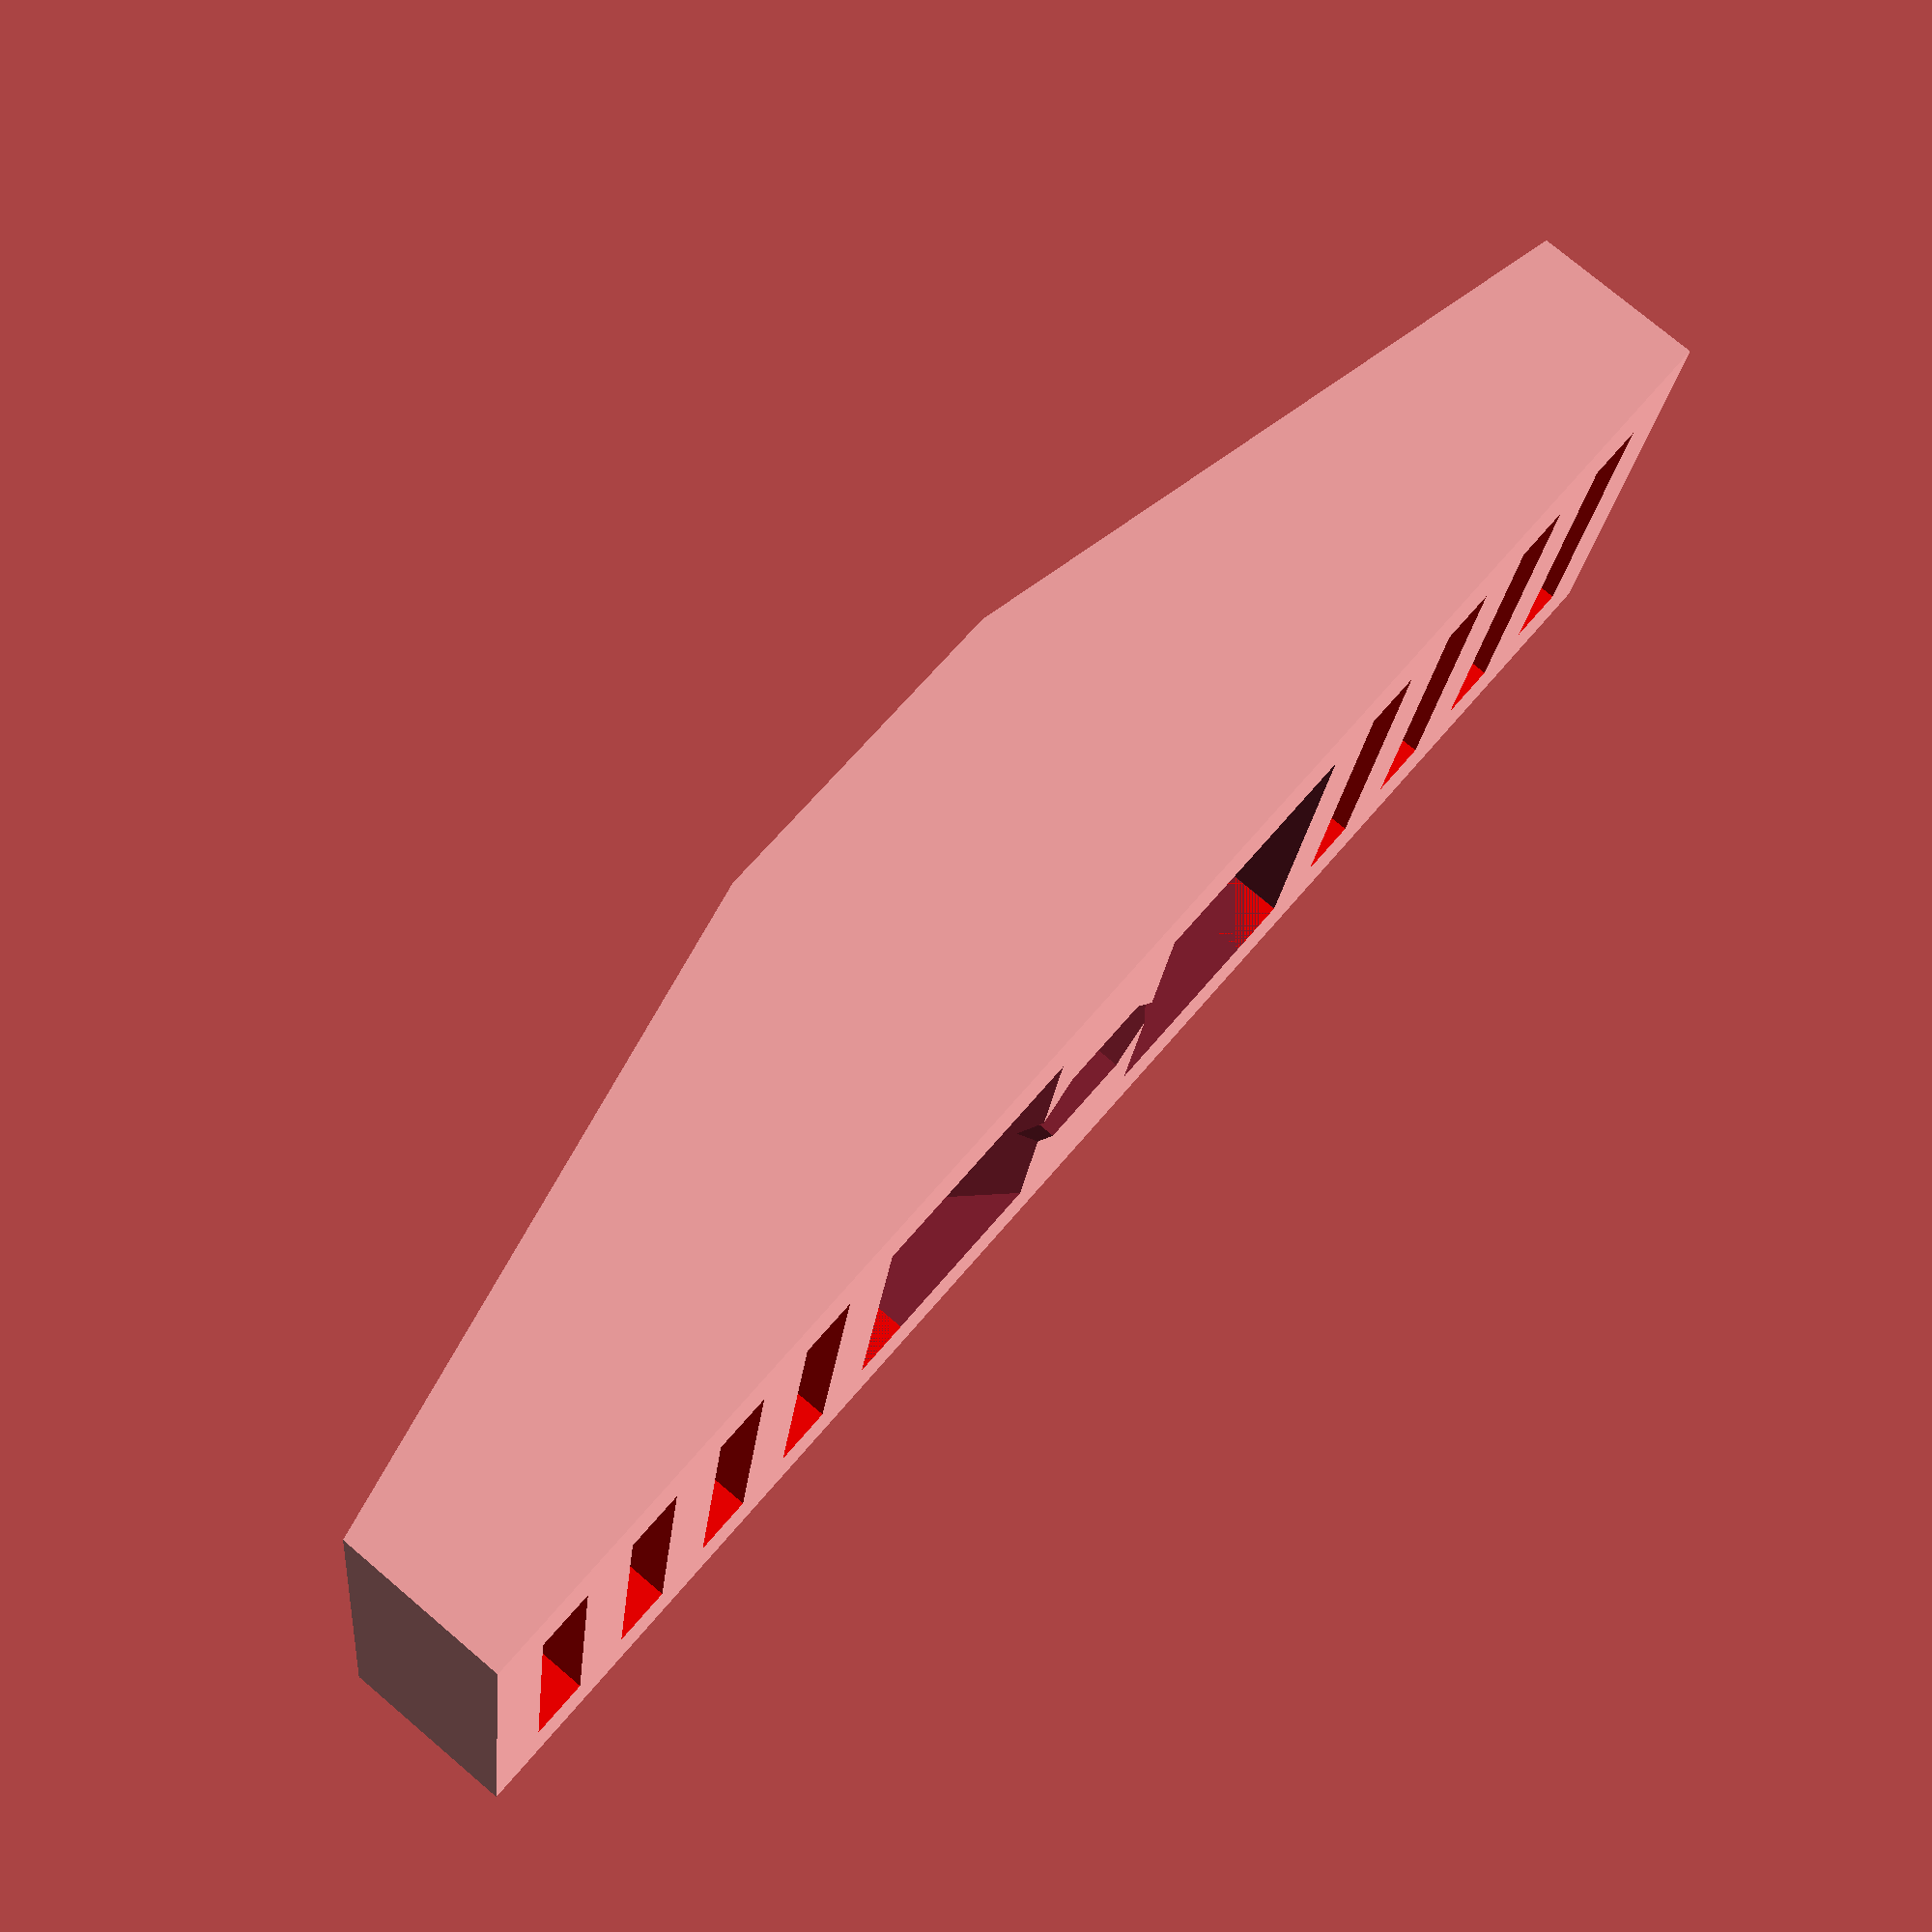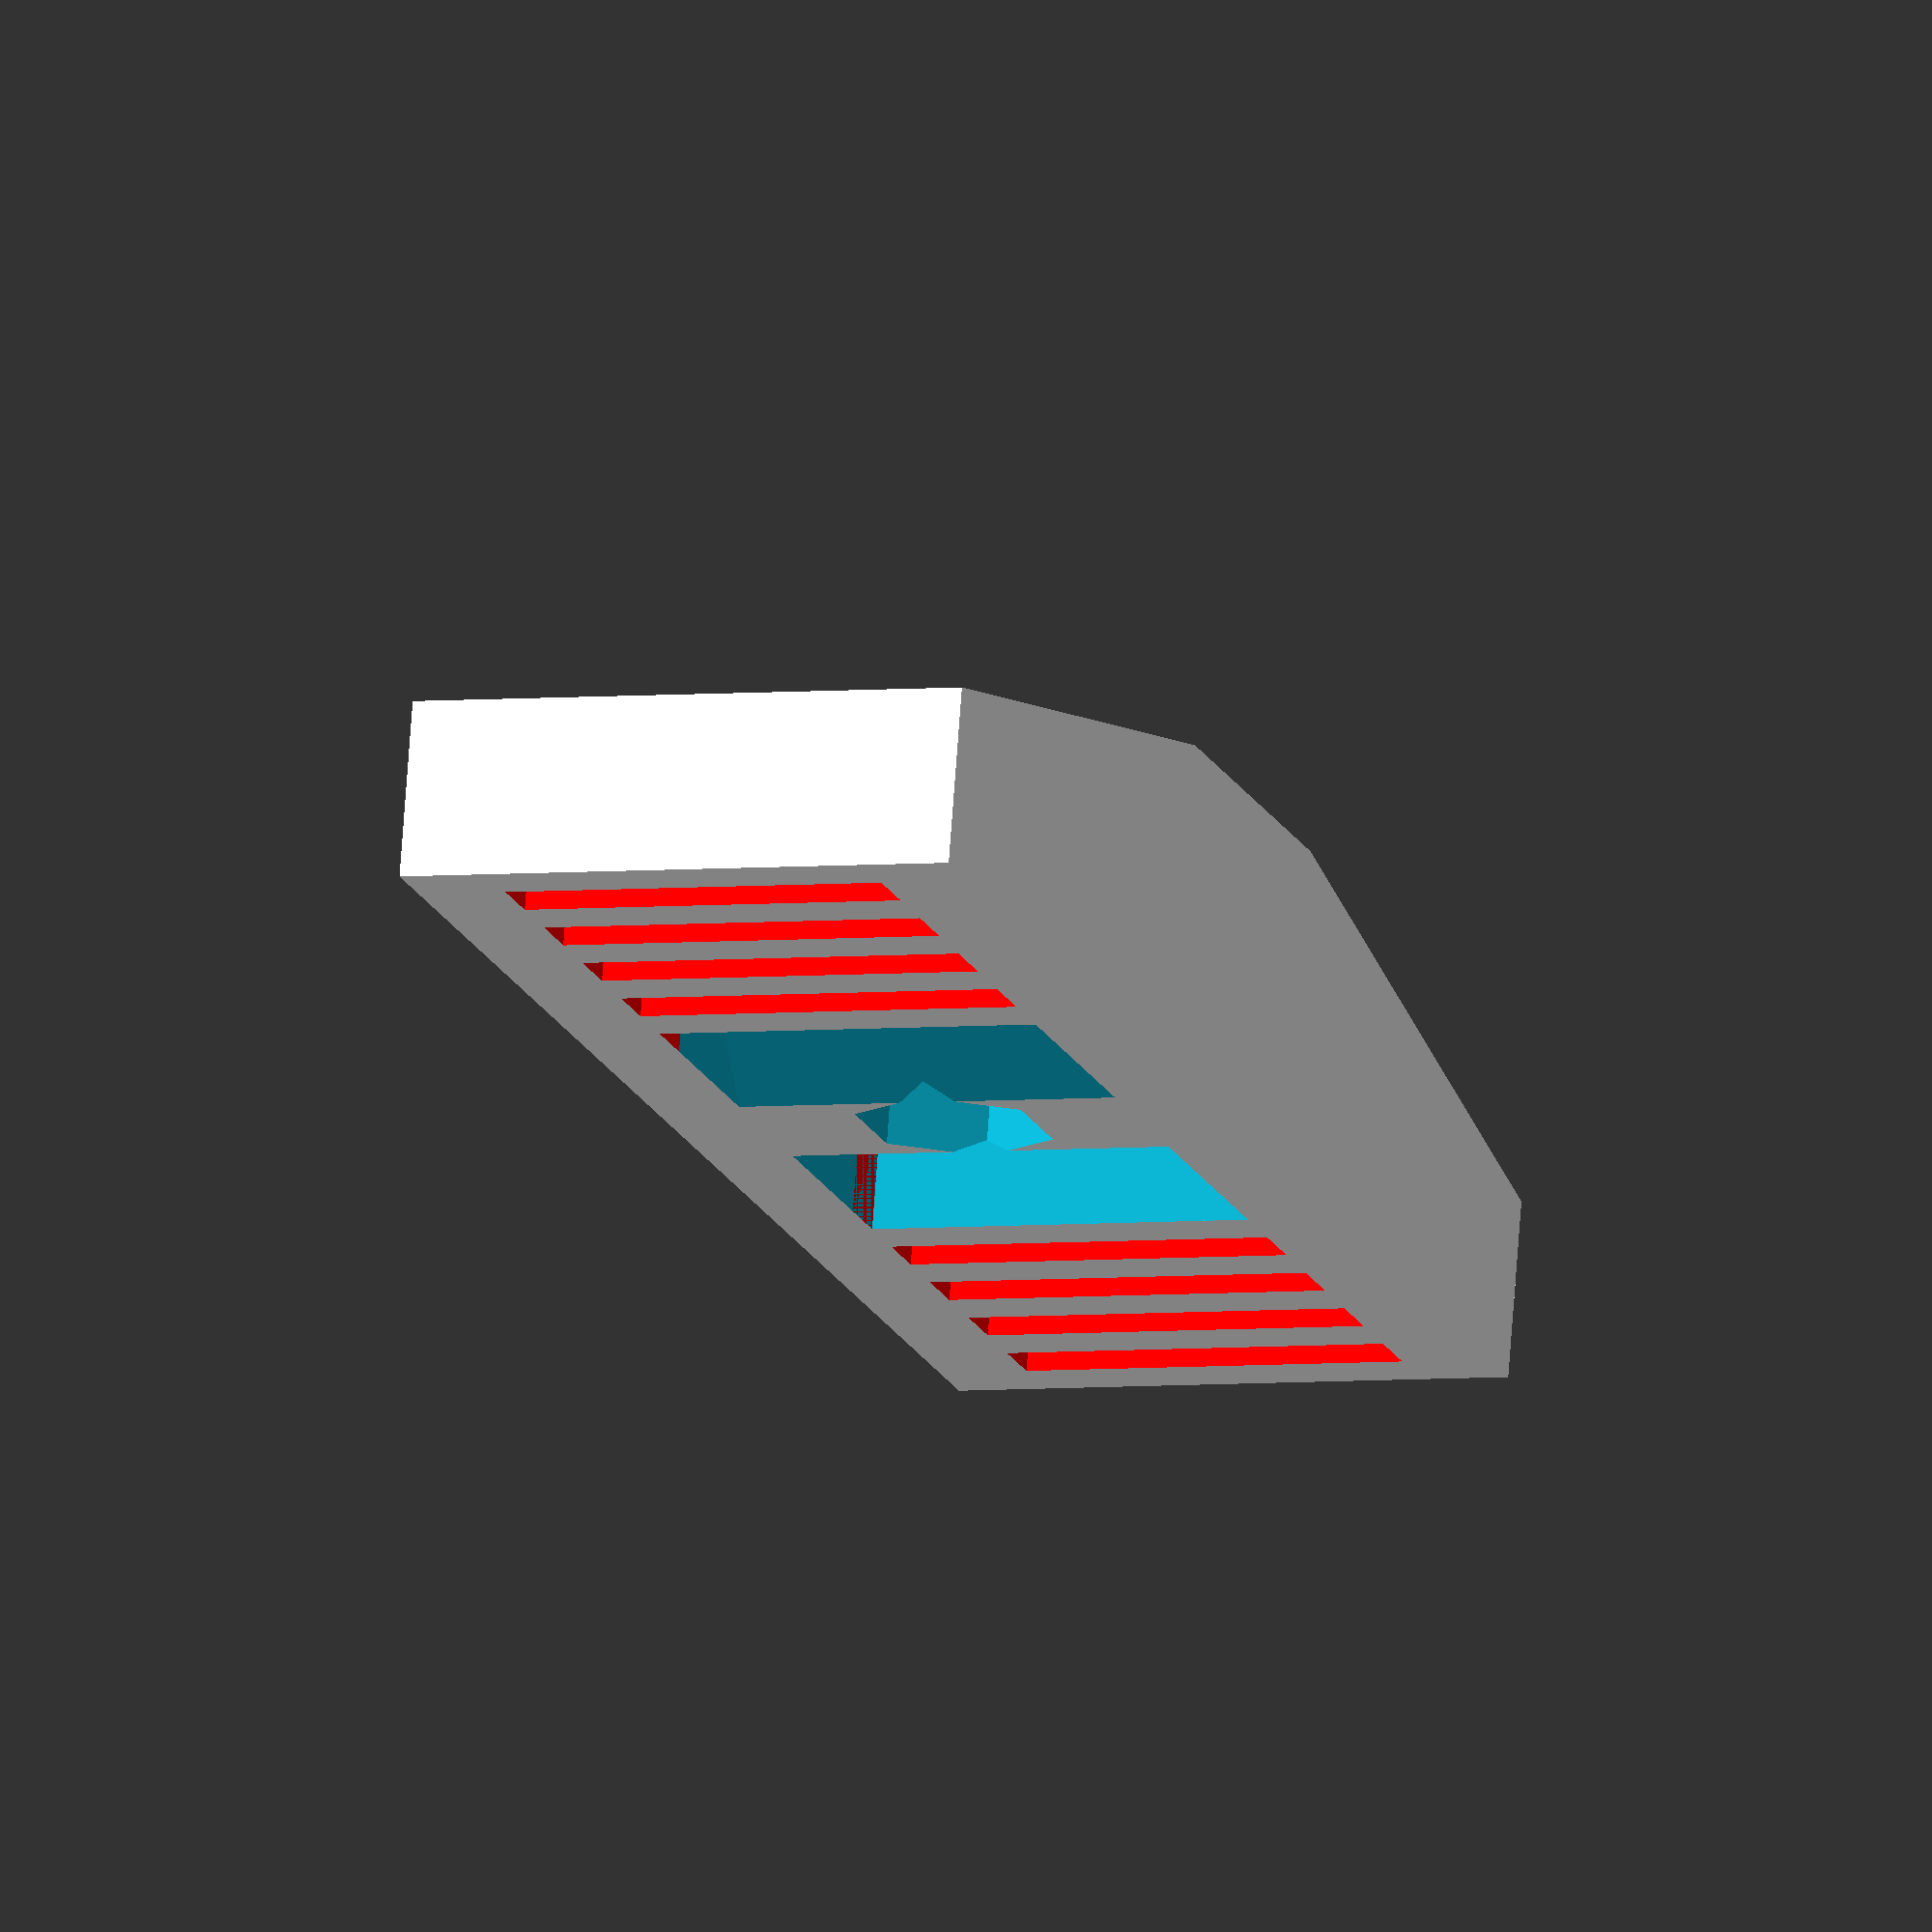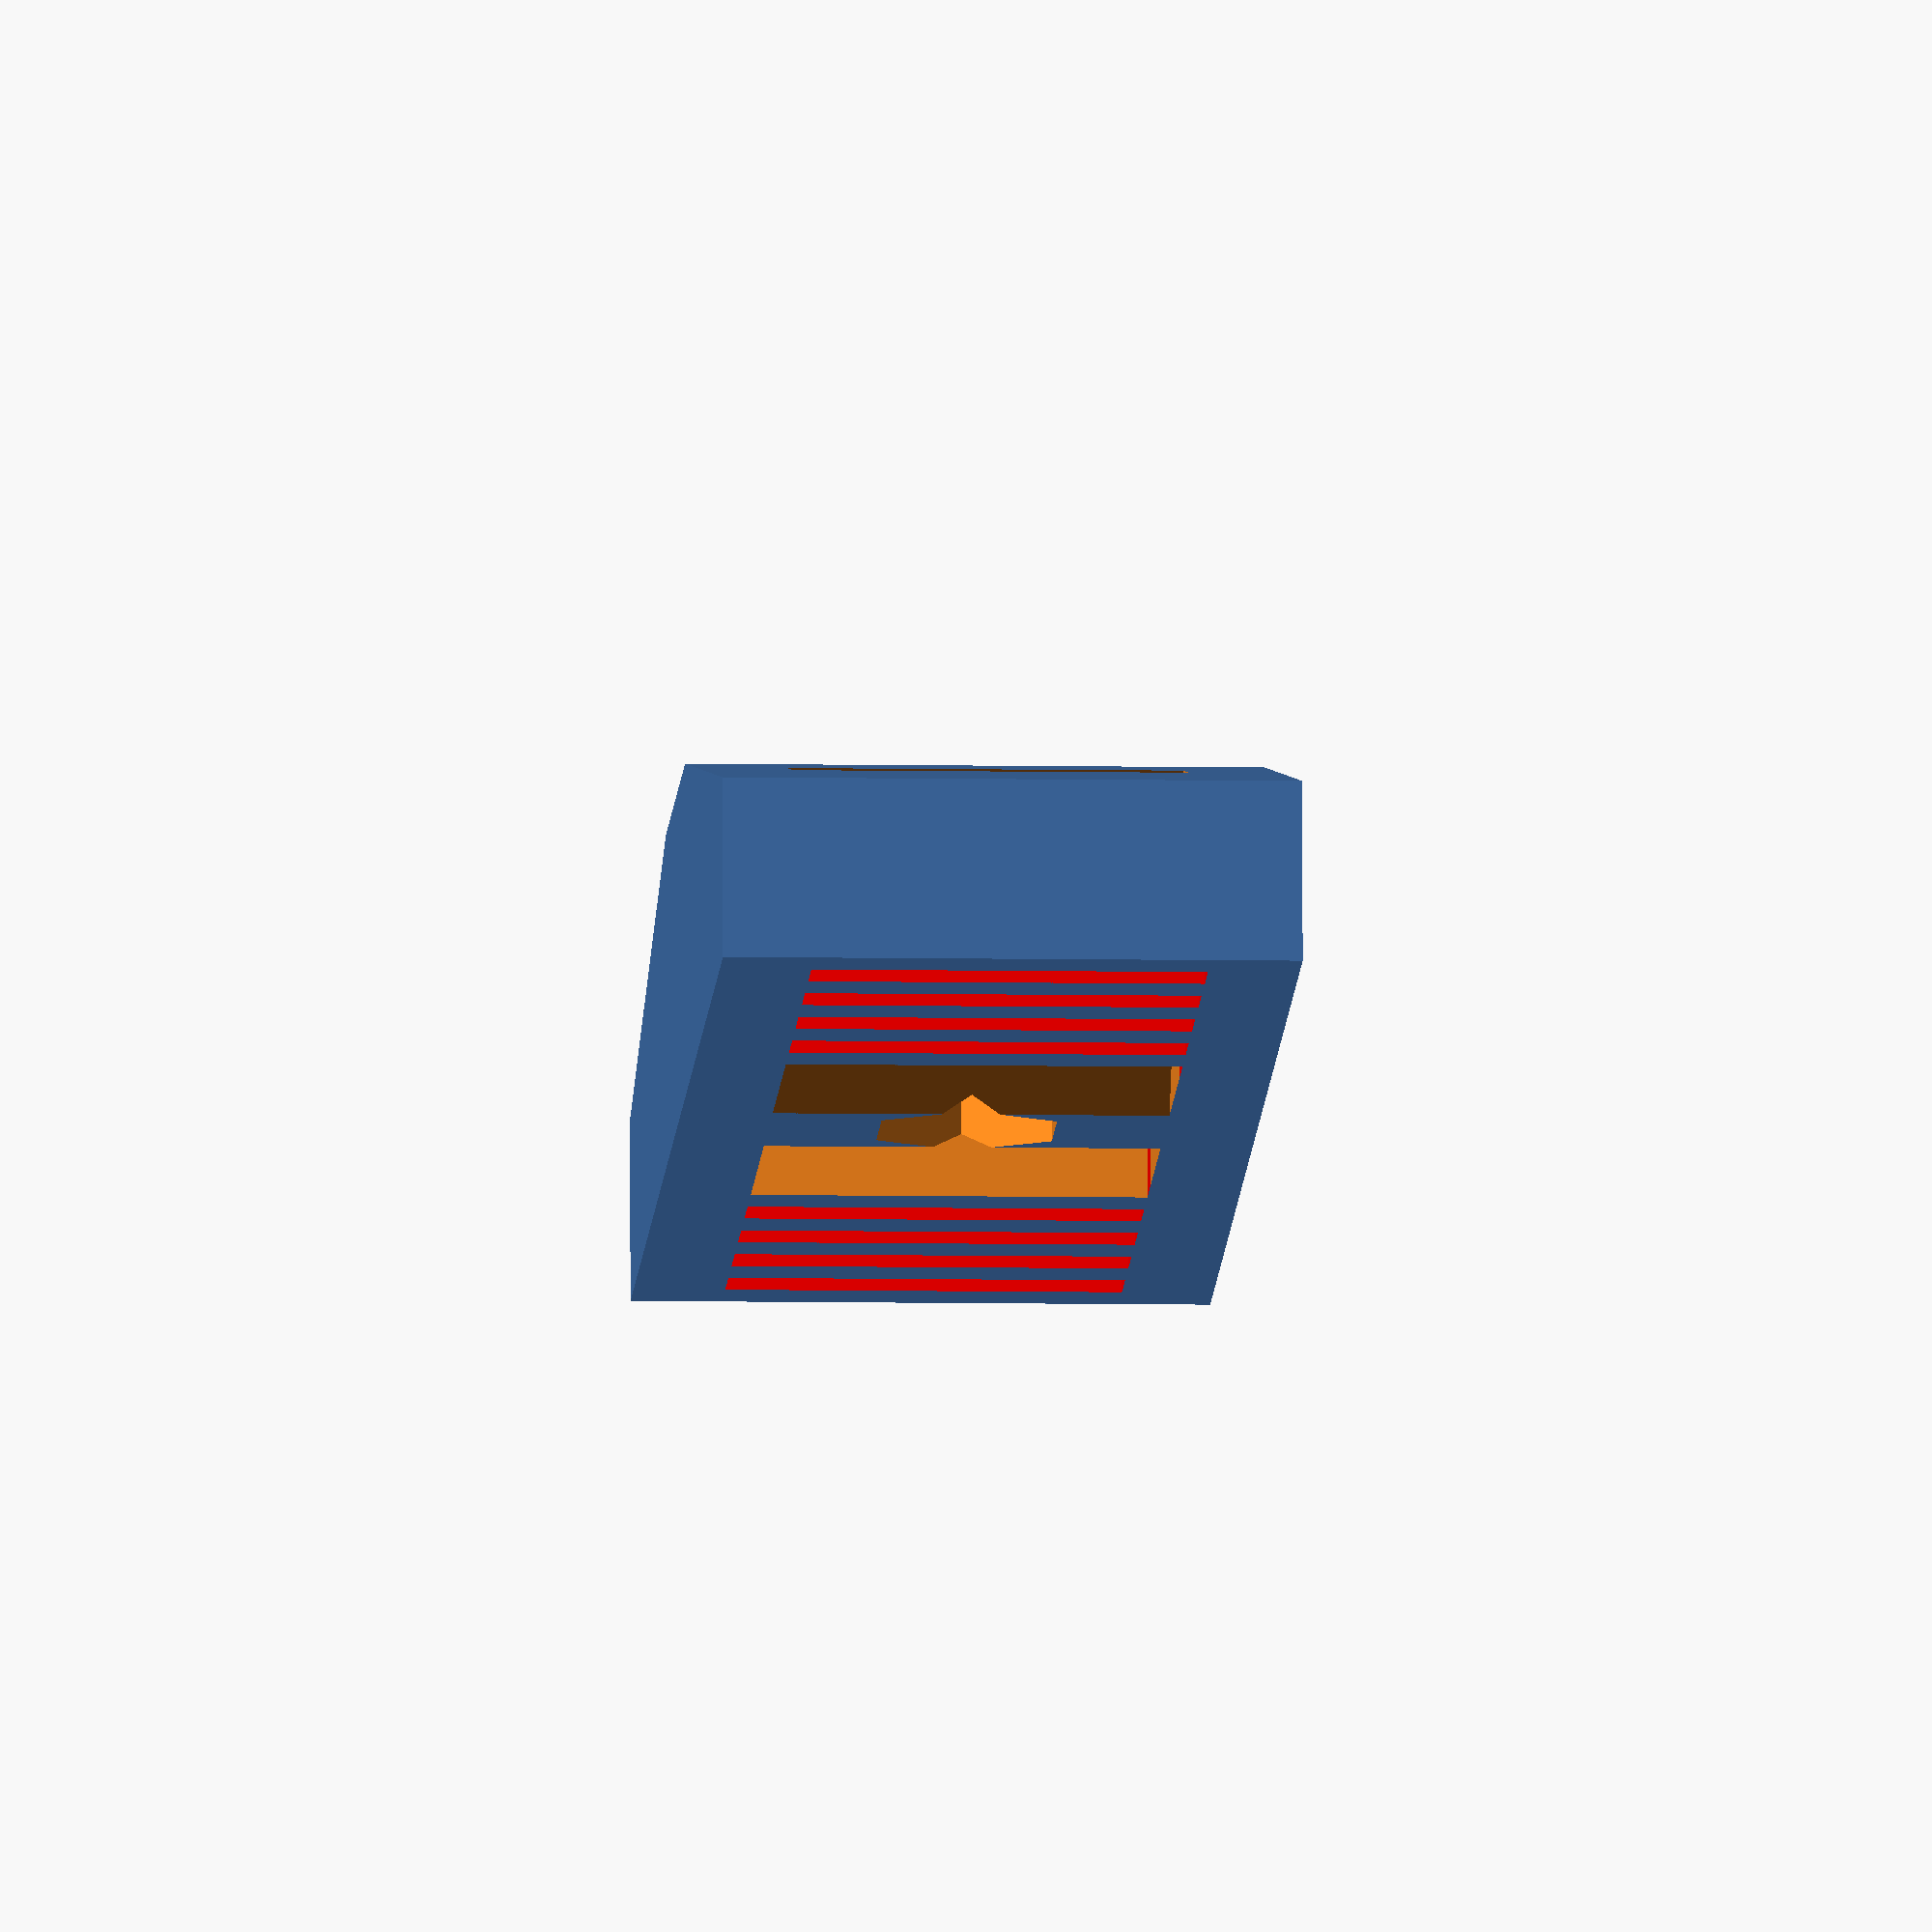
<openscad>
/**
 * Tough Belt Clip
 * Design by Marius Gheorghescu, December 2013
 * @author Marius Gheorghescu
 * @license CC BY-SA 3.0 (Creative Commons Attribute-ShareAlike 3.0 Unported)
 */

// how many teeth on each side
teeth = 5;

// width of the belt in mm incl clearance (use 6.25 for typical GT2 belt)
belt_width = 6.5;

// thickness of the belt in mm (use 1.5 for GT2 belt)
belt_thickness = 1.5;

// belt pitch in mm (use 2.0 for GT2 belt)
pitch = 2.0;

// this controls the strength of the bracket 
shell = 1.5;

/* [Hidden] */
cutout_width = 6 + belt_thickness + shell;
len = 2*teeth*pitch + cutout_width;
round_corner_epsilon = 1;
epsilon = 0.01;


module belt()
{
	// reinforcement
	//cube([len, 2, h], center=true);

	for(i=[pitch/4:pitch:len]) {
		translate([i-len/2, 1.25, 0])
			cube([pitch - round_corner_epsilon, belt_thickness + round_corner_epsilon, belt_width], center=true);

	}

}



module clip() {
difference()  {

	union() {
		// general shape of the clip
		linear_extrude(belt_width + 2*shell, center=true) {
			polygon(points=[
				[len/2,0],
				[3,-2.5], 
				[-3,-2.5], 
				[-len/2,0], 
				[-len/2, shell + belt_thickness], 
				[len/2, shell + belt_thickness]
			]);
		}


		
	}

	// left belt turn
	rotate([0,0,-45])
	translate([-3.2/2 - shell - belt_thickness/2,0,0])
		cube([belt_thickness, 20 + 2*shell, belt_width], center=true);

	// right belt turn
	rotate([0,0,45])
//+ belt_thicknes/2 + shell
	translate([3.2/2 + shell + belt_thickness/2,0,0])
		cube([belt_thickness, 20 + 2*shell, belt_width], center=true);

	// cutouts
	translate([len/2 - teeth*pitch, shell + belt_thickness/2, 0])
		cube([pitch + epsilon, belt_thickness + epsilon, belt_width], center=true);

	translate([-len/2 + teeth*pitch, shell + belt_thickness/2, 0])
		cube([pitch + epsilon, belt_thickness + epsilon, belt_width], center=true);


	// m3 hole
	rotate([90,0,0])
		cylinder(r=1.66, h=10 + 2*shell, center=true);

	// hex nut
	translate([0, -3.8, 0])
	rotate([90,90,0])
		cylinder(r=3.35, h=4, center=true, $fn=6);

	// belt teeth
	for(i=[1:1:teeth]) {

		// left side
		color([1,0, 0])
		translate([len/2 + pitch/4 - i*pitch, shell + belt_thickness/2, 0])
			cube([pitch/2, belt_thickness + epsilon, belt_width], center=true);

		// right side 
		color([1,0, 0])
		translate([-len/2 - pitch/4 + i*pitch, shell + belt_thickness/2, 0])
			cube([pitch/2, belt_thickness + epsilon, belt_width], center=true);
	}

}


}


module clip_set()
{
	for(i=[0:10:50]) {
		translate([0,i,0])
			clip();
	}
}

//clip_set();
clip();


</openscad>
<views>
elev=200.3 azim=310.0 roll=185.3 proj=p view=solid
elev=184.2 azim=347.1 roll=71.1 proj=o view=wireframe
elev=7.1 azim=184.1 roll=267.0 proj=o view=solid
</views>
